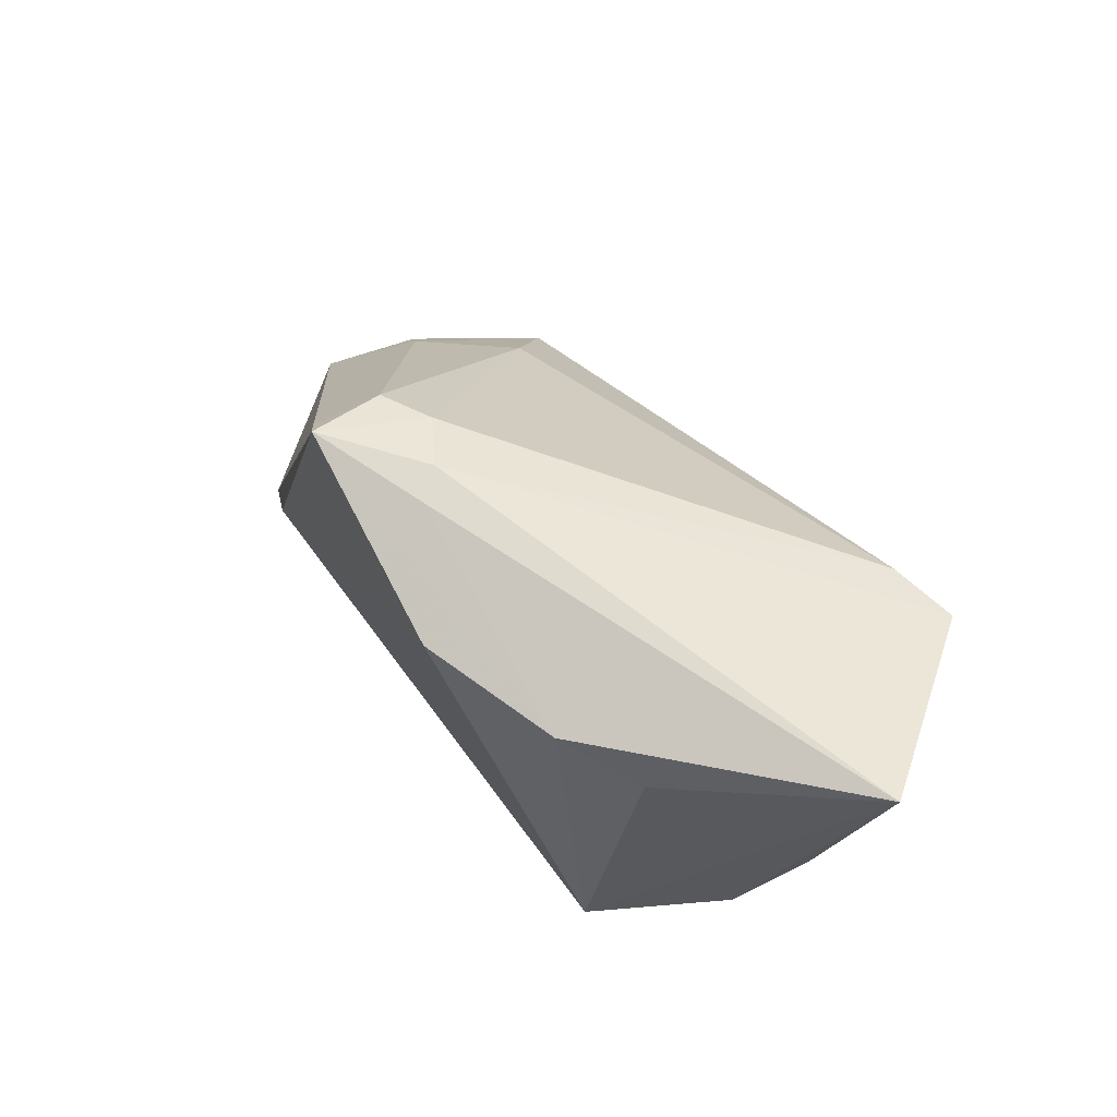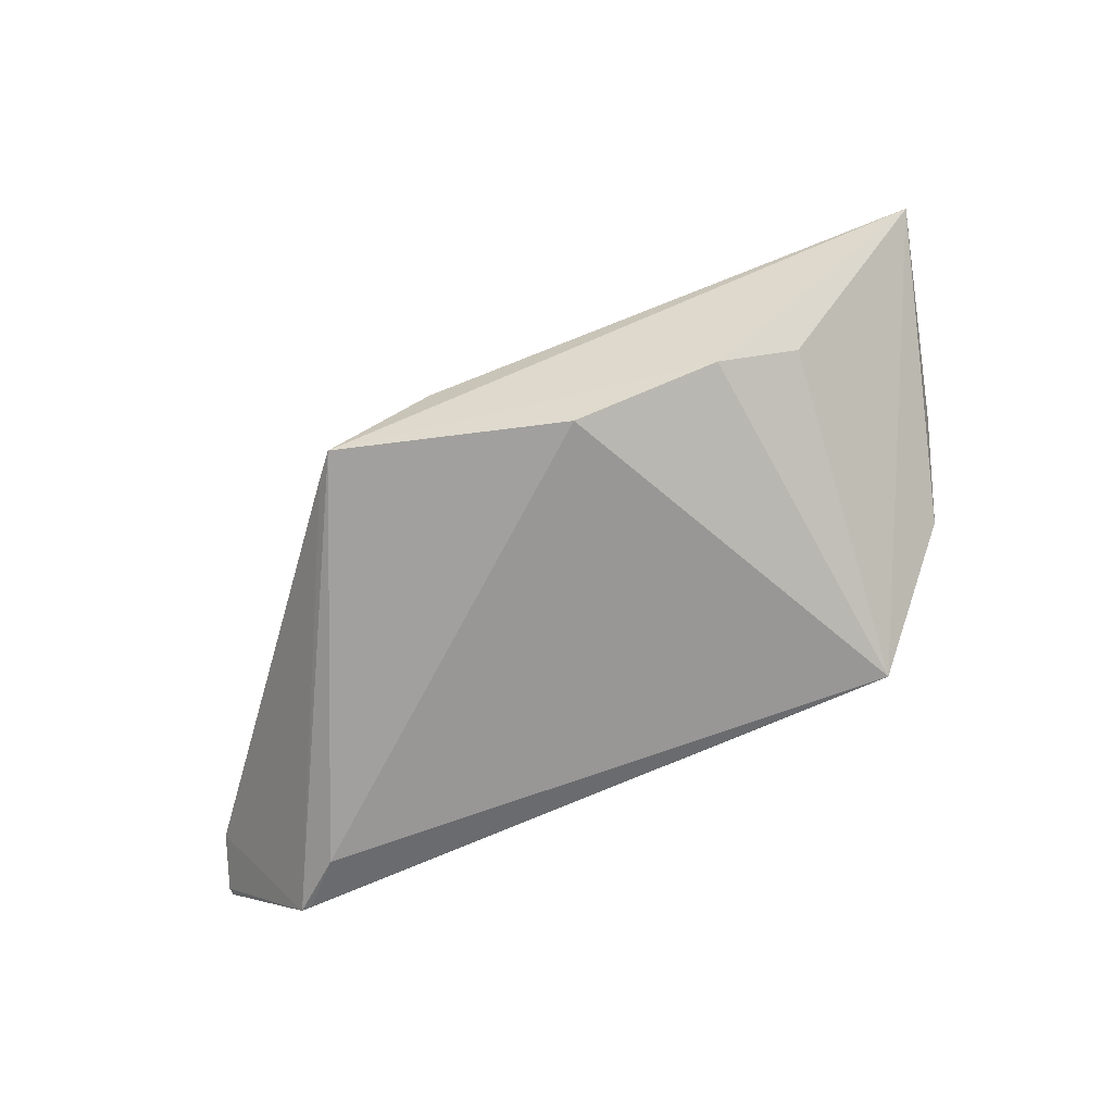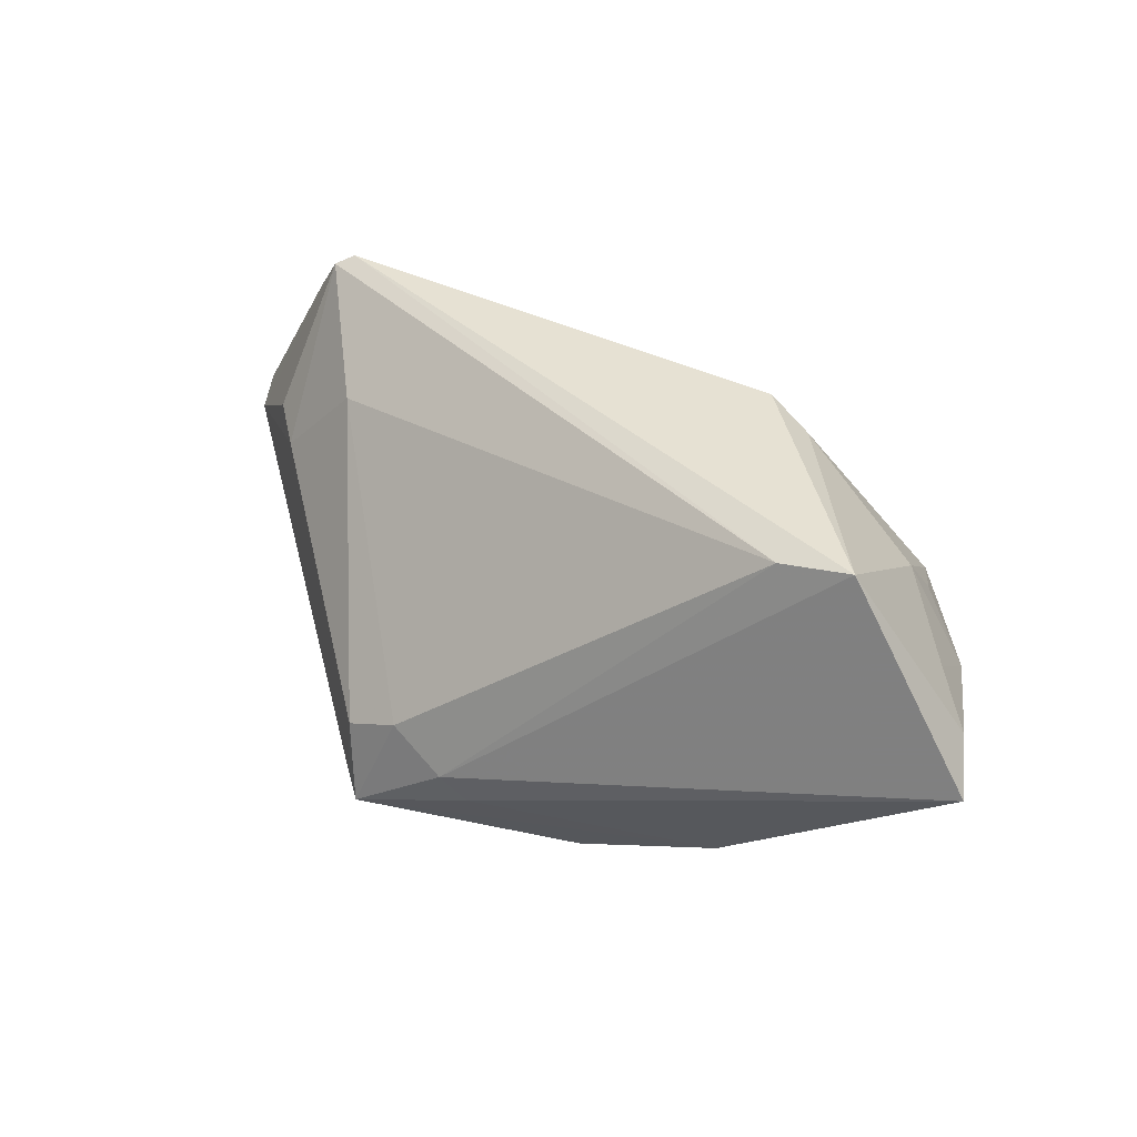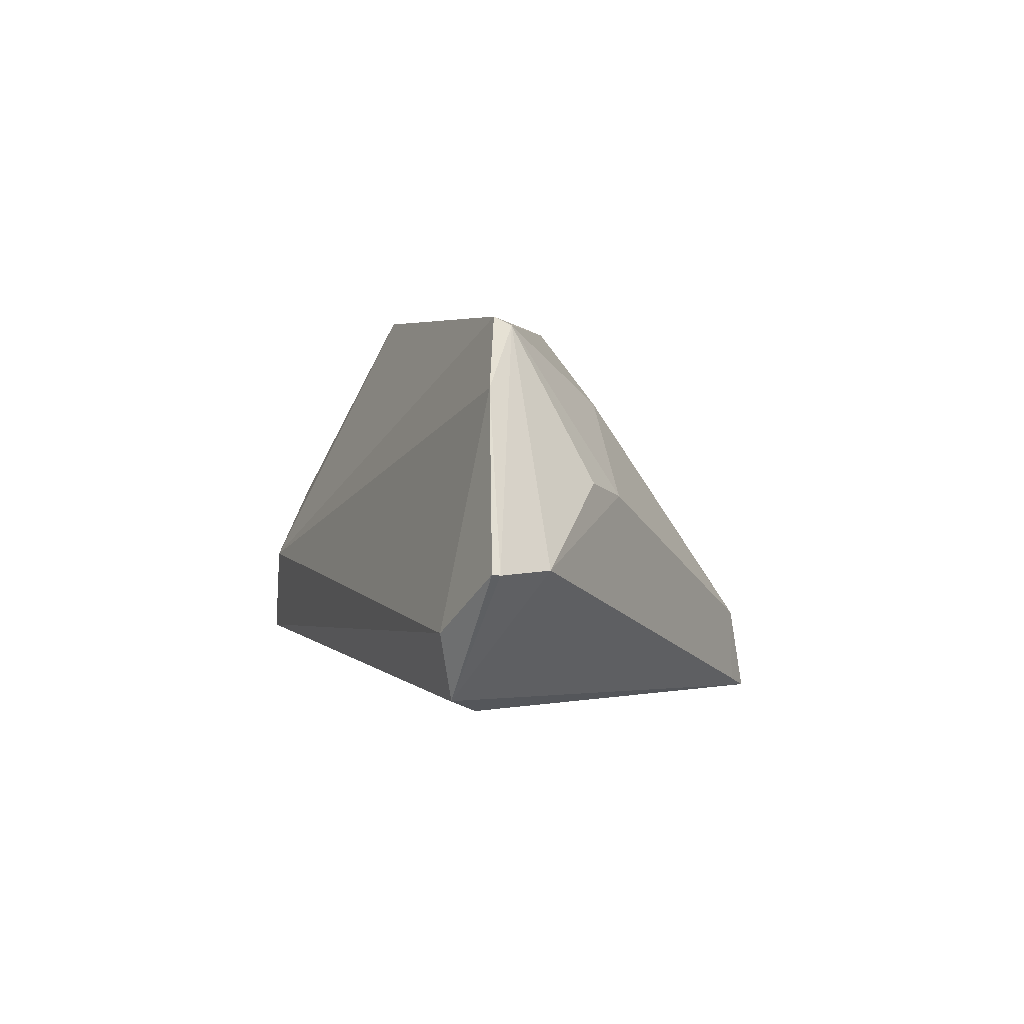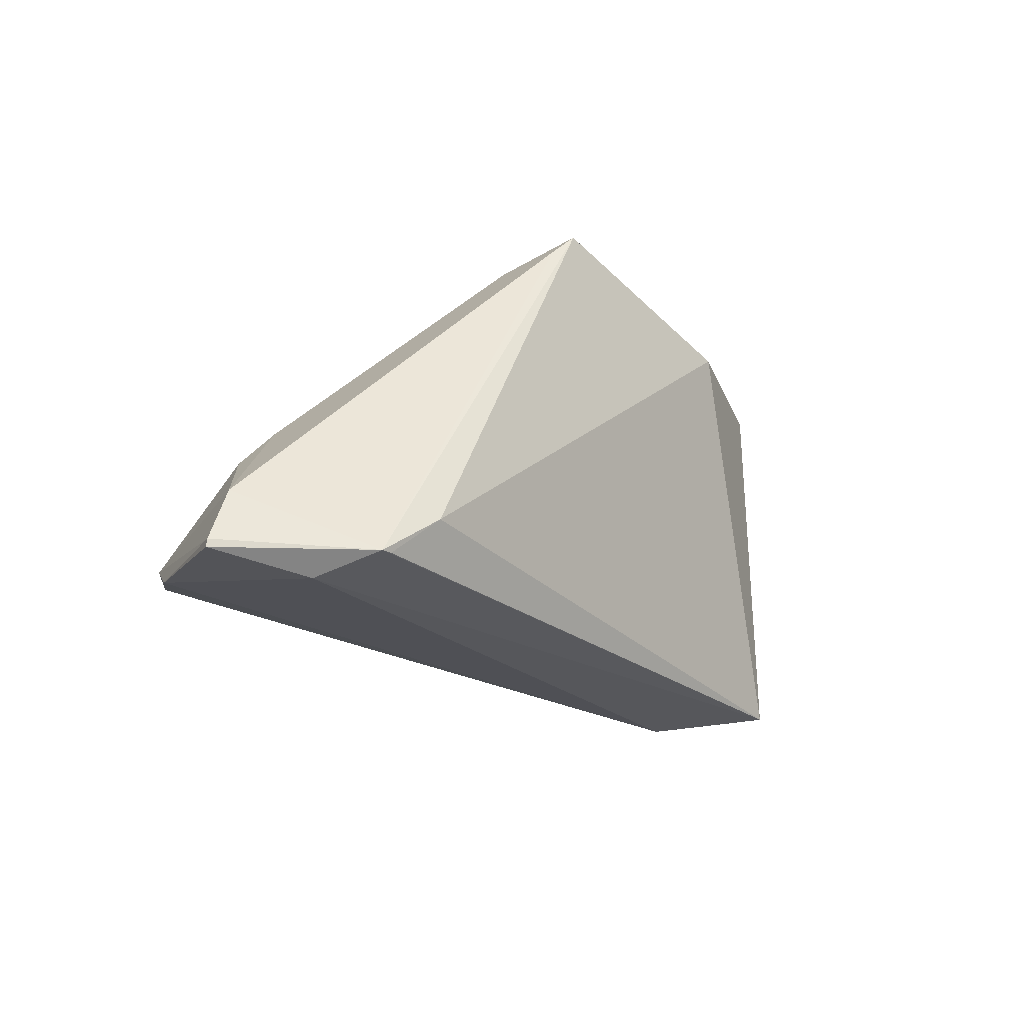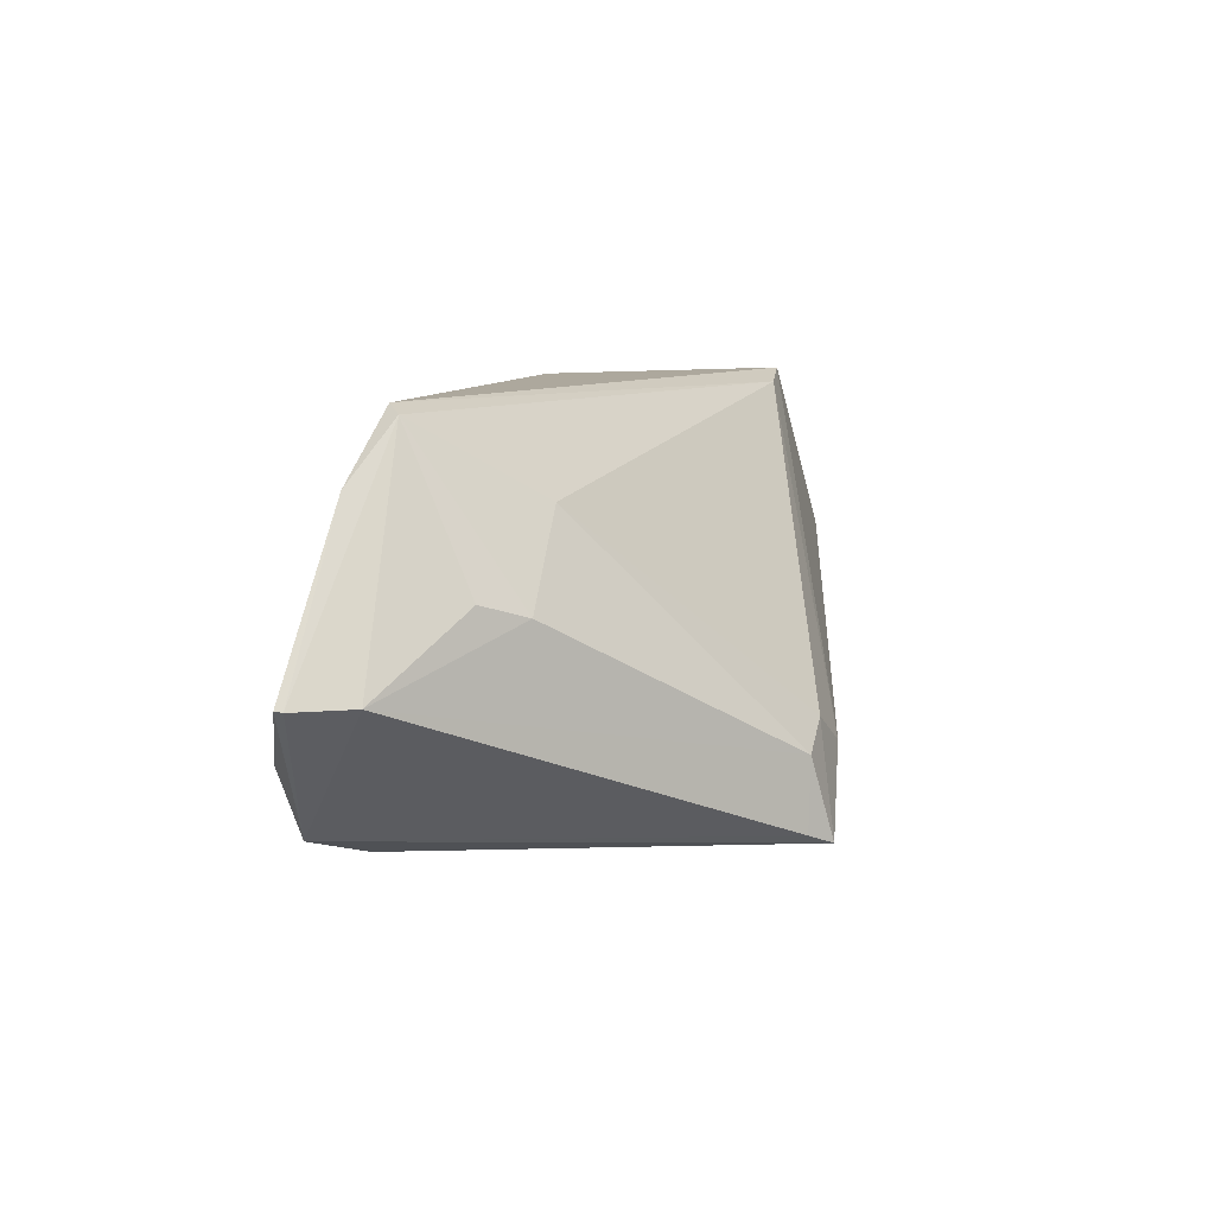
<metadata>
{"format":"obj","ext":"obj","renderer":"f3d","projection":"perspective","resolution":1024,"background":"white","views":[{"elev":57.9,"azim":-125.2,"up":"+Y"},{"elev":-76.4,"azim":-156.3,"up":"+Z"},{"elev":38.9,"azim":-154.9,"up":"+Z"},{"elev":4.7,"azim":68.8,"up":"+Z"},{"elev":-23.7,"azim":127.8,"up":"+Y"},{"elev":8.7,"azim":96.9,"up":"+Z"}]}
</metadata>
<code>
v 0.04533 -0.02489 -0.0171
v -0.02142 -0.01018 0.02606
v -0.01064 0.01938 -0.02606
v 0.01833 0.02441 -0.0129
v -0.04723 -0.008162 -0.001995
v -0.03312 -0.02464 -0.01329
v -0.04516 -0.01353 -0.006084
v -0.03309 -0.01924 0.002795
v 0.0572 -0.0235 -0.001701
v -0.04343 -0.008009 0.006151
v 0.04052 -0.01574 0.02502
v 0.03837 -0.01712 0.02606
v 0.04404 -0.02484 -0.0172
v -0.03261 0.01748 0.02467
v 0.05446 -0.01662 -0.00172
v -0.04977 -0.002542 0.0005063
v 0.004514 0.02704 -0.01406
v 0.0572 -0.02445 -0.001547
v -0.03735 0.01466 -0.01474
v -0.02689 -0.00816 0.02347
v 0.03133 -0.001473 0.01561
v -0.04129 0.01749 0.02606
v 0.01669 0.02702 -0.02304
v 0.04777 -0.02704 -0.008962
v 0.0192 0.02424 -0.02166
v -0.0572 0.02239 0.003903
v 0.01155 0.02515 -0.009947
v -0.04968 0.007753 0.008718
v 0.001423 0.02608 -0.01759
v 0.04572 -0.02041 0.01801
v -0.02812 0.01812 -0.02032
v -0.0404 -0.01811 0.0007146
v -0.04226 -0.002787 0.01289
v 0.04504 -0.007385 0.006962
v 0.03867 -0.01962 -0.01975
v -0.02358 -0.02704 -0.007029
v -0.05445 0.01354 0.005049
v -0.03223 -0.02537 -0.01862
v 0.04111 -0.002448 0.005096
f 9 11 30
f 38 1 24
f 23 1 35
f 29 31 26
f 23 31 29
f 19 38 26
f 26 31 19
f 19 31 38
f 3 31 23
f 38 31 3
f 23 35 3
f 3 35 38
f 9 1 15
f 15 11 9
f 17 29 26
f 23 29 17
f 9 30 18
f 30 24 18
f 18 1 9
f 18 24 1
f 13 1 38
f 38 35 13
f 13 35 1
f 25 1 23
f 25 15 1
f 34 39 11
f 11 15 34
f 34 15 39
f 22 17 26
f 14 17 22
f 4 25 23
f 39 15 4
f 15 25 4
f 38 24 36
f 36 24 30
f 12 30 11
f 12 36 30
f 11 14 12
f 14 22 12
f 37 22 26
f 27 17 14
f 23 17 27
f 27 4 23
f 2 12 22
f 36 12 2
f 4 27 21
f 11 39 21
f 39 4 21
f 21 14 11
f 21 27 14
f 38 36 6
f 6 32 38
f 36 32 6
f 38 32 7
f 26 38 7
f 36 2 8
f 8 32 36
f 2 32 8
f 22 37 28
f 32 10 16
f 16 37 26
f 26 7 16
f 16 28 37
f 20 32 2
f 20 2 22
f 33 10 32
f 32 20 33
f 33 20 22
f 22 28 33
f 33 16 10
f 28 16 33
f 5 7 32
f 32 16 5
f 5 16 7

</code>
